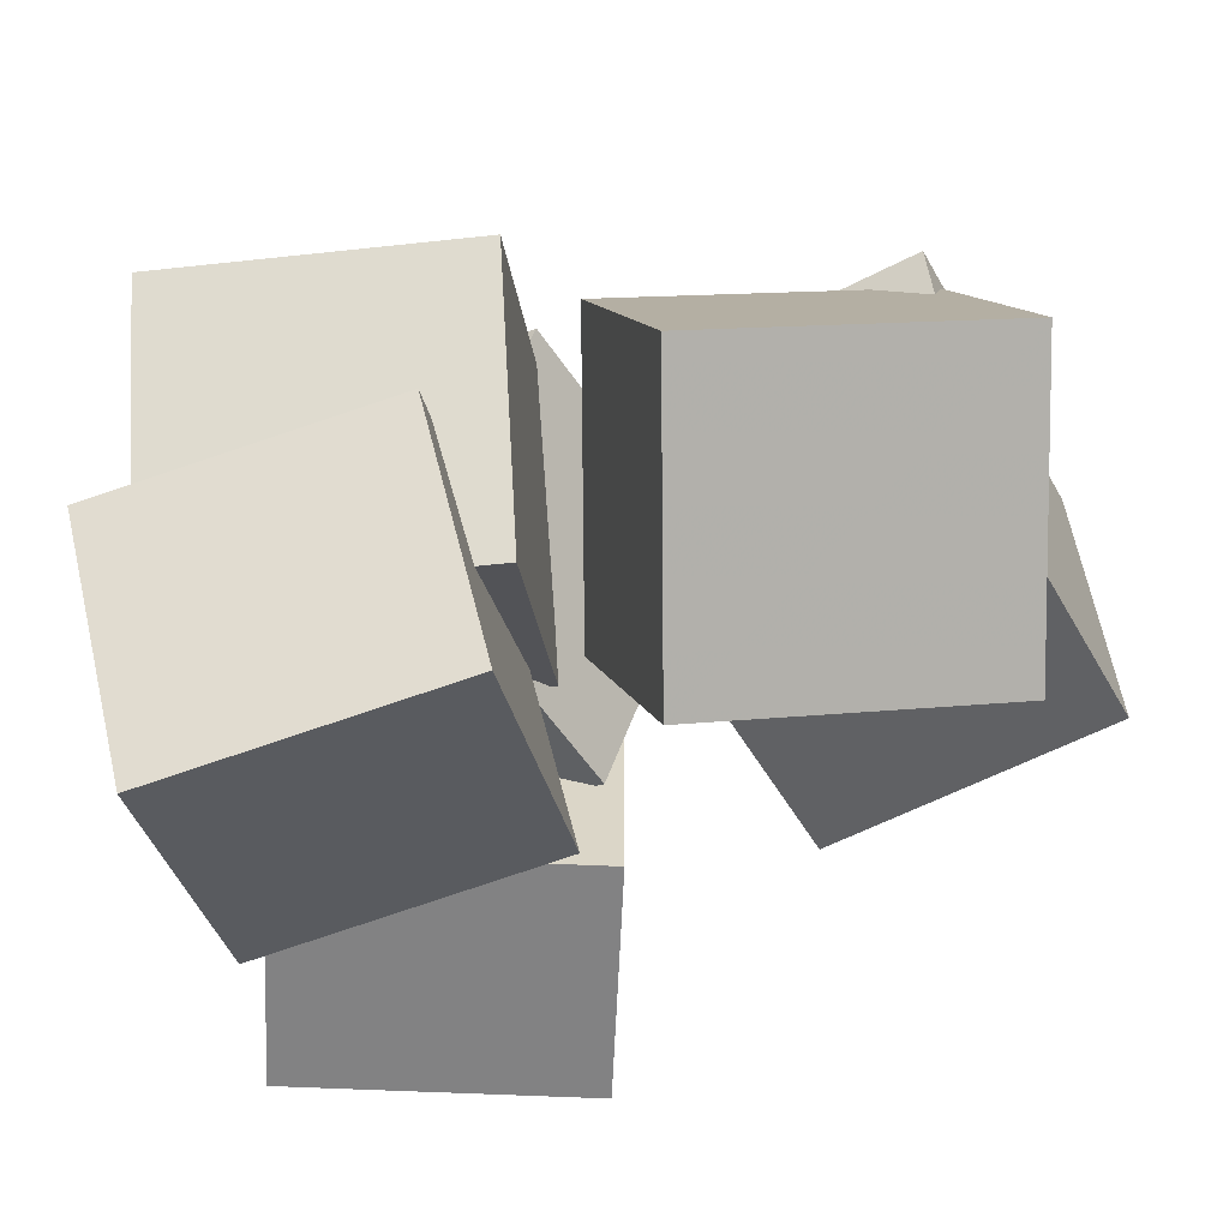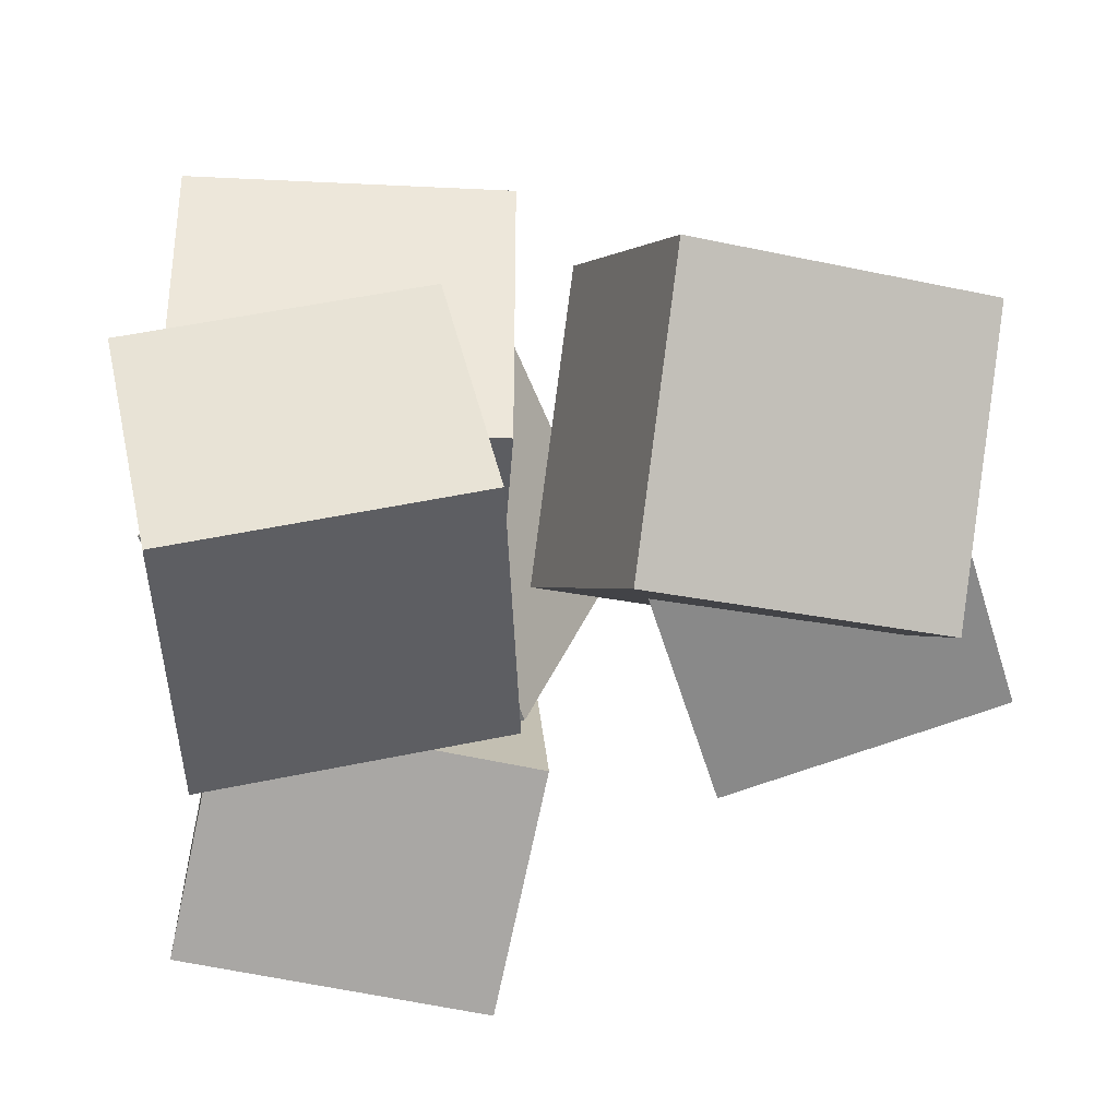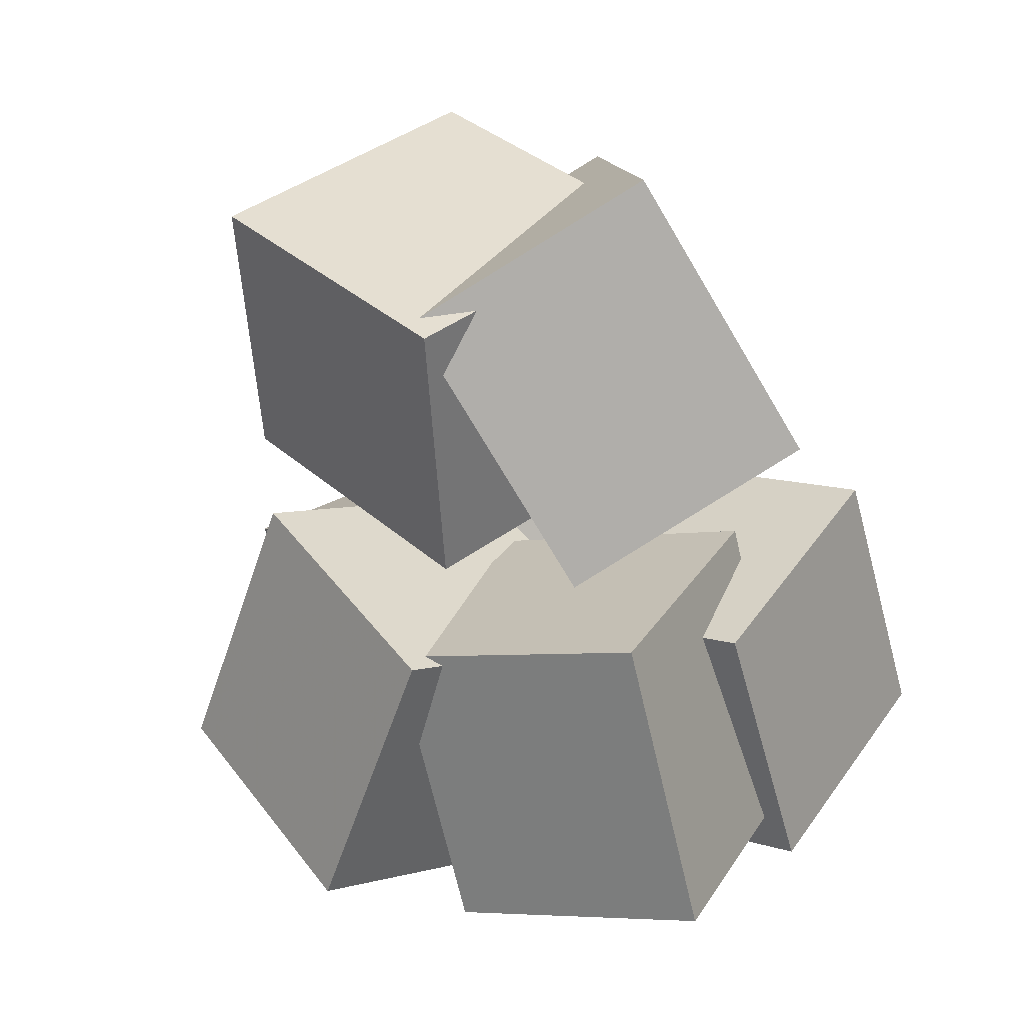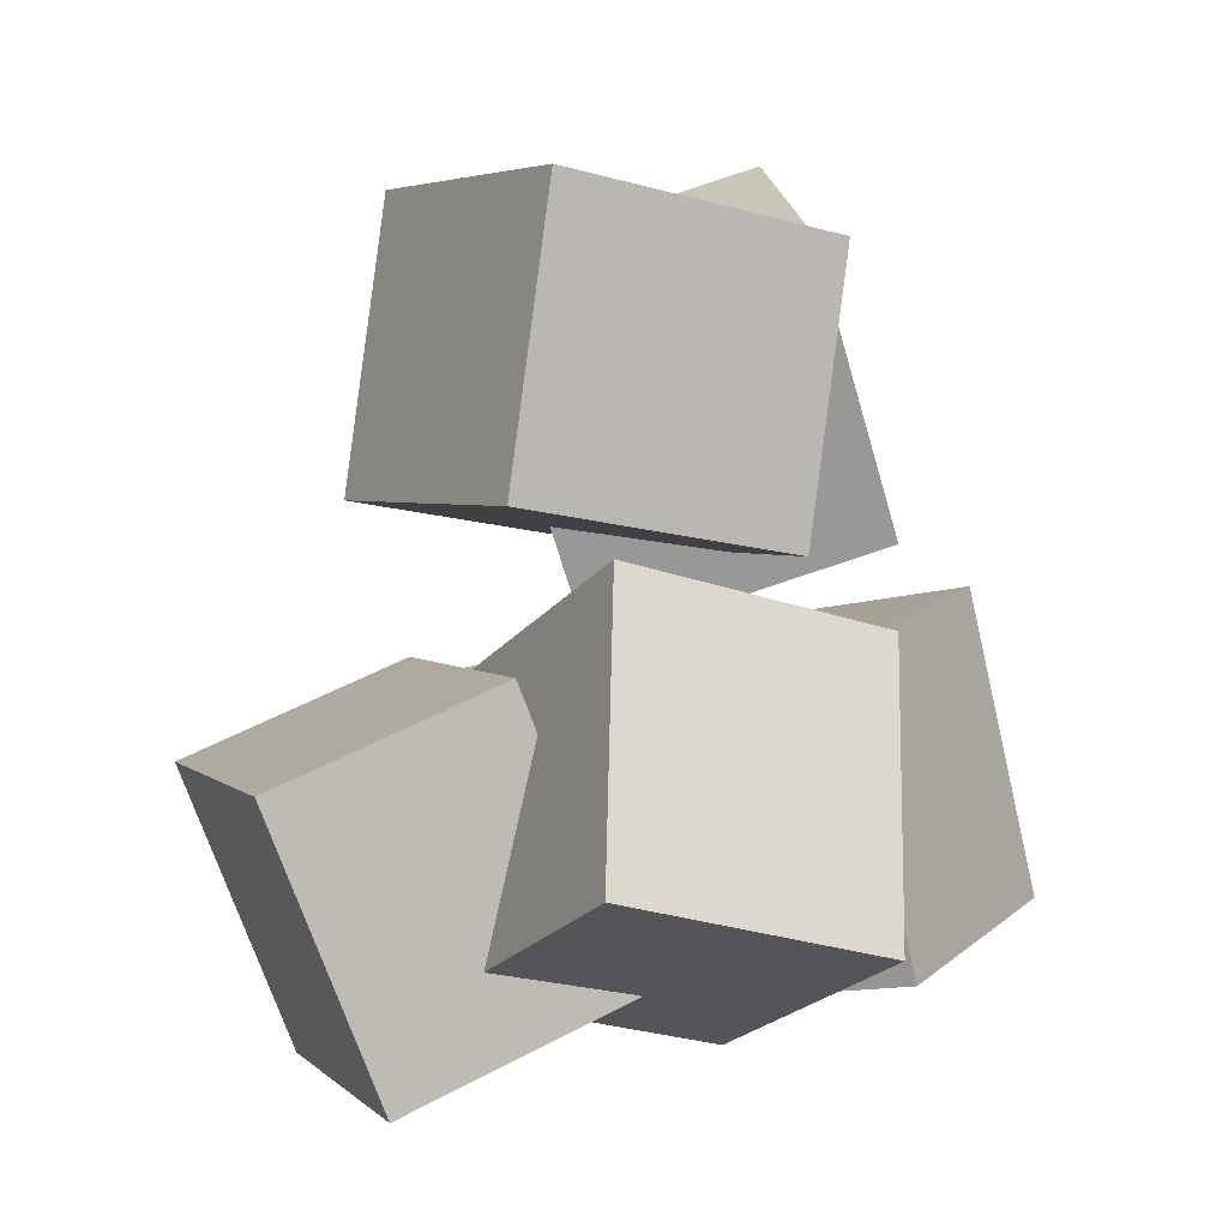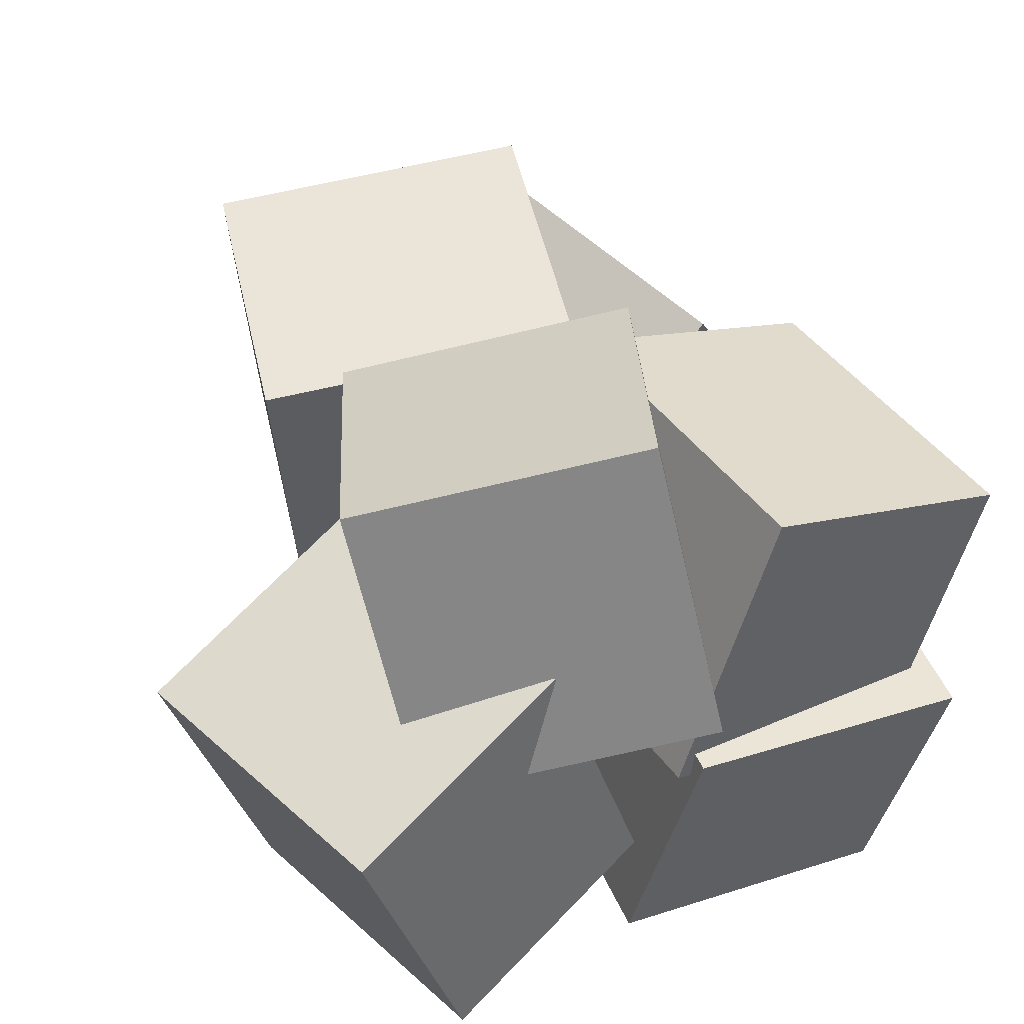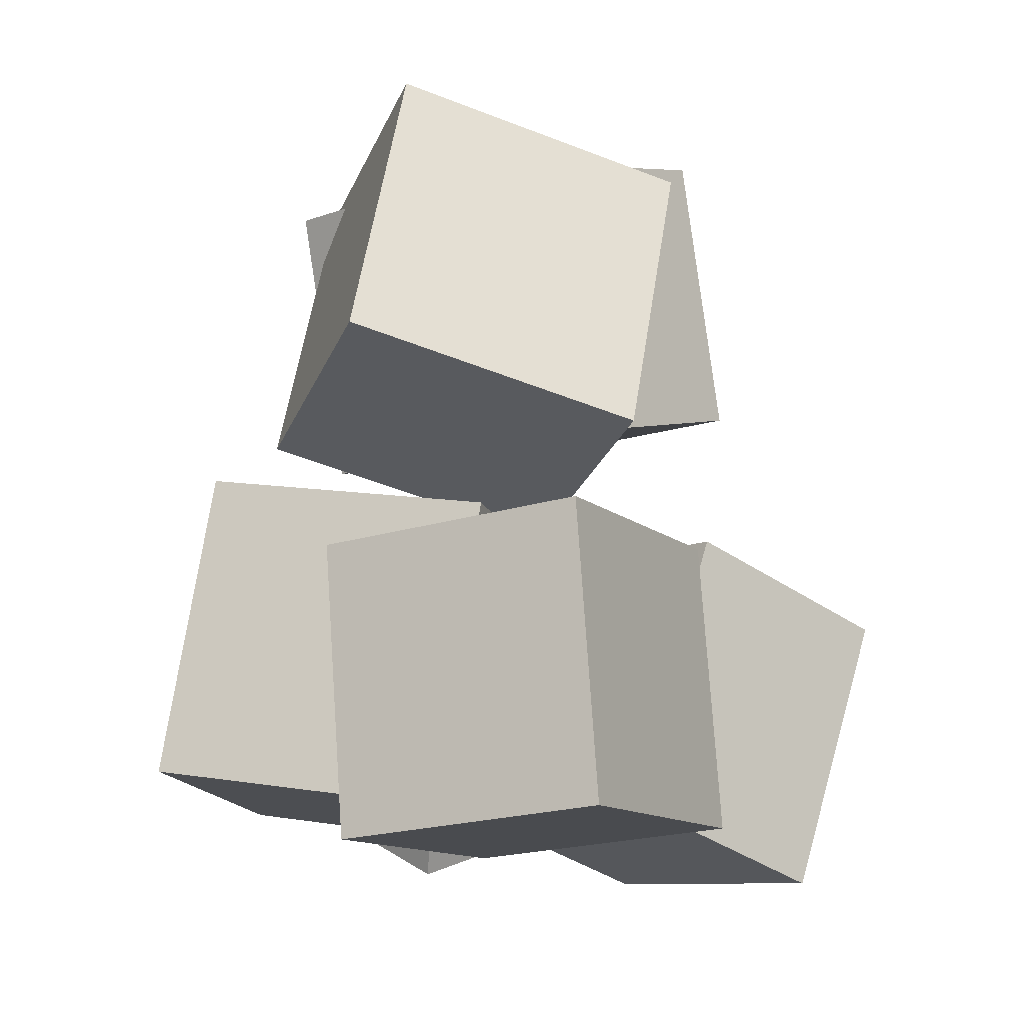
<metadata>
{"format":"obj","ext":"obj","renderer":"f3d","projection":"perspective","resolution":1024,"background":"white","views":[{"elev":-41.1,"azim":113.8,"up":"+Z"},{"elev":-55.0,"azim":103.6,"up":"+Z"},{"elev":31.0,"azim":43.3,"up":"+Y"},{"elev":-5.6,"azim":-38.8,"up":"+Y"},{"elev":41.9,"azim":-15.9,"up":"+Z"},{"elev":0.5,"azim":126.7,"up":"+Y"}]}
</metadata>
<code>
v -0.2853 0.0409 -0.1474
v -0.3229 -0.006174 0.2041
v -0.266 0.3834 -0.09948
v -0.3036 0.3363 0.252
v 0.0887 0.0147 -0.1109
v 0.0511 -0.03237 0.2406
v 0.108 0.3572 -0.06298
v 0.07042 0.3101 0.2885
f 1.0 7.0 5.0
f 1.0 3.0 7.0
f 1.0 4.0 3.0
f 1.0 2.0 4.0
f 3.0 8.0 7.0
f 3.0 4.0 8.0
f 5.0 7.0 8.0
f 5.0 8.0 6.0
f 1.0 5.0 6.0
f 1.0 6.0 2.0
f 2.0 6.0 8.0
f 2.0 8.0 4.0
v 0.03213 -0.5141 -0.02694
v 0.1418 -0.4879 0.3061
v -0.0763 -0.1619 -0.01897
v 0.03338 -0.1357 0.3141
v 0.3263 -0.4212 -0.1311
v 0.436 -0.395 0.2019
v 0.2179 -0.06897 -0.1232
v 0.3276 -0.04275 0.2098
f 9.0 15.0 13.0
f 9.0 11.0 15.0
f 9.0 12.0 11.0
f 9.0 10.0 12.0
f 11.0 16.0 15.0
f 11.0 12.0 16.0
f 13.0 15.0 16.0
f 13.0 16.0 14.0
f 9.0 13.0 14.0
f 9.0 14.0 10.0
f 10.0 14.0 16.0
f 10.0 16.0 12.0
v 0.1023 0.0296 -0.2662
v -0.03886 -0.1152 -0.02359
v -0.09247 0.3417 -0.1932
v -0.2336 0.1968 0.04936
v 0.3678 0.1433 -0.0438
v 0.2266 -0.001542 0.1988
v 0.173 0.4554 0.02916
v 0.03179 0.3105 0.2717
f 17.0 23.0 21.0
f 17.0 19.0 23.0
f 17.0 20.0 19.0
f 17.0 18.0 20.0
f 19.0 24.0 23.0
f 19.0 20.0 24.0
f 21.0 23.0 24.0
f 21.0 24.0 22.0
f 17.0 21.0 22.0
f 17.0 22.0 18.0
f 18.0 22.0 24.0
f 18.0 24.0 20.0
v -0.2621 -0.4974 0.01259
v -0.3173 -0.3993 0.3538
v -0.183 -0.157 -0.07253
v -0.2382 -0.05888 0.2687
v 0.06417 -0.5558 0.08215
v 0.00899 -0.4577 0.4234
v 0.1432 -0.2154 -0.002965
v 0.08806 -0.1173 0.3383
f 25.0 31.0 29.0
f 25.0 27.0 31.0
f 25.0 28.0 27.0
f 25.0 26.0 28.0
f 27.0 32.0 31.0
f 27.0 28.0 32.0
f 29.0 31.0 32.0
f 29.0 32.0 30.0
f 25.0 29.0 30.0
f 25.0 30.0 26.0
f 26.0 30.0 32.0
f 26.0 32.0 28.0
v -0.002855 -0.469 -0.3271
v 0.05599 -0.528 -0.003914
v -0.06076 -0.1288 -0.2544
v -0.001917 -0.1878 0.06881
v 0.3346 -0.4011 -0.3761
v 0.3935 -0.4601 -0.05294
v 0.2767 -0.06085 -0.3034
v 0.3356 -0.1199 0.01978
f 33.0 39.0 37.0
f 33.0 35.0 39.0
f 33.0 36.0 35.0
f 33.0 34.0 36.0
f 35.0 40.0 39.0
f 35.0 36.0 40.0
f 37.0 39.0 40.0
f 37.0 40.0 38.0
f 33.0 37.0 38.0
f 33.0 38.0 34.0
f 34.0 38.0 40.0
f 34.0 40.0 36.0
v -0.2397 -0.5698 -0.3035
v -0.3583 -0.6214 0.05727
v -0.3997 -0.2445 -0.3096
v -0.5183 -0.296 0.05118
v 0.007516 -0.4464 -0.2046
v -0.1111 -0.498 0.1562
v -0.1525 -0.121 -0.2107
v -0.2711 -0.1726 0.1501
f 41.0 47.0 45.0
f 41.0 43.0 47.0
f 41.0 44.0 43.0
f 41.0 42.0 44.0
f 43.0 48.0 47.0
f 43.0 44.0 48.0
f 45.0 47.0 48.0
f 45.0 48.0 46.0
f 41.0 45.0 46.0
f 41.0 46.0 42.0
f 42.0 46.0 48.0
f 42.0 48.0 44.0

</code>
